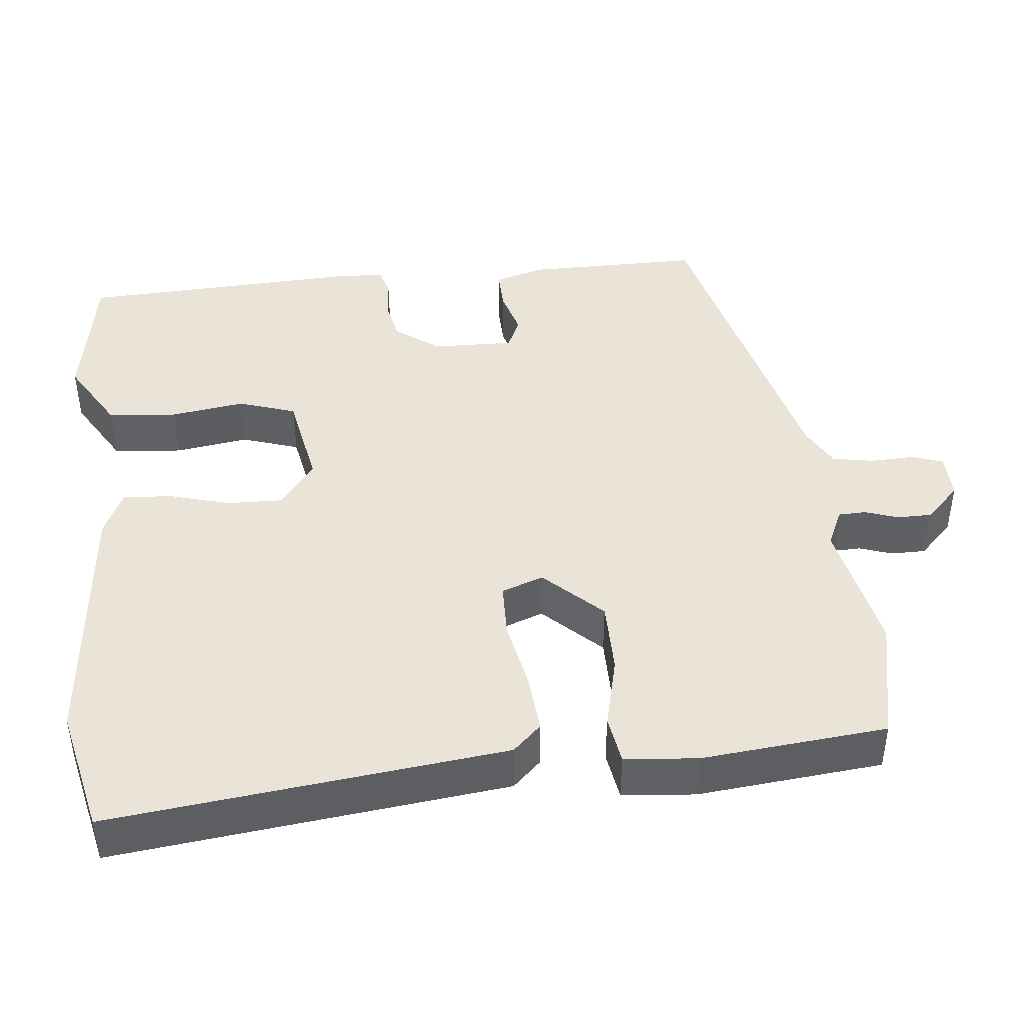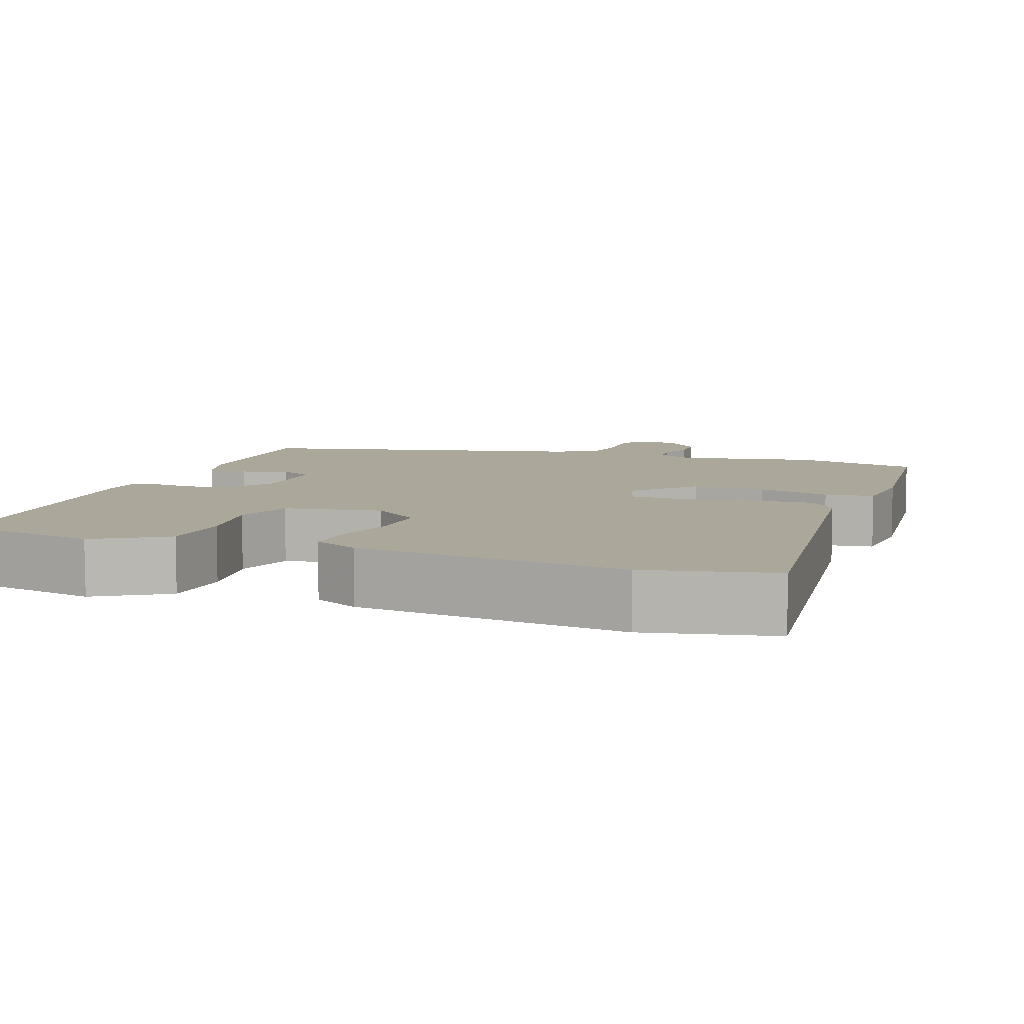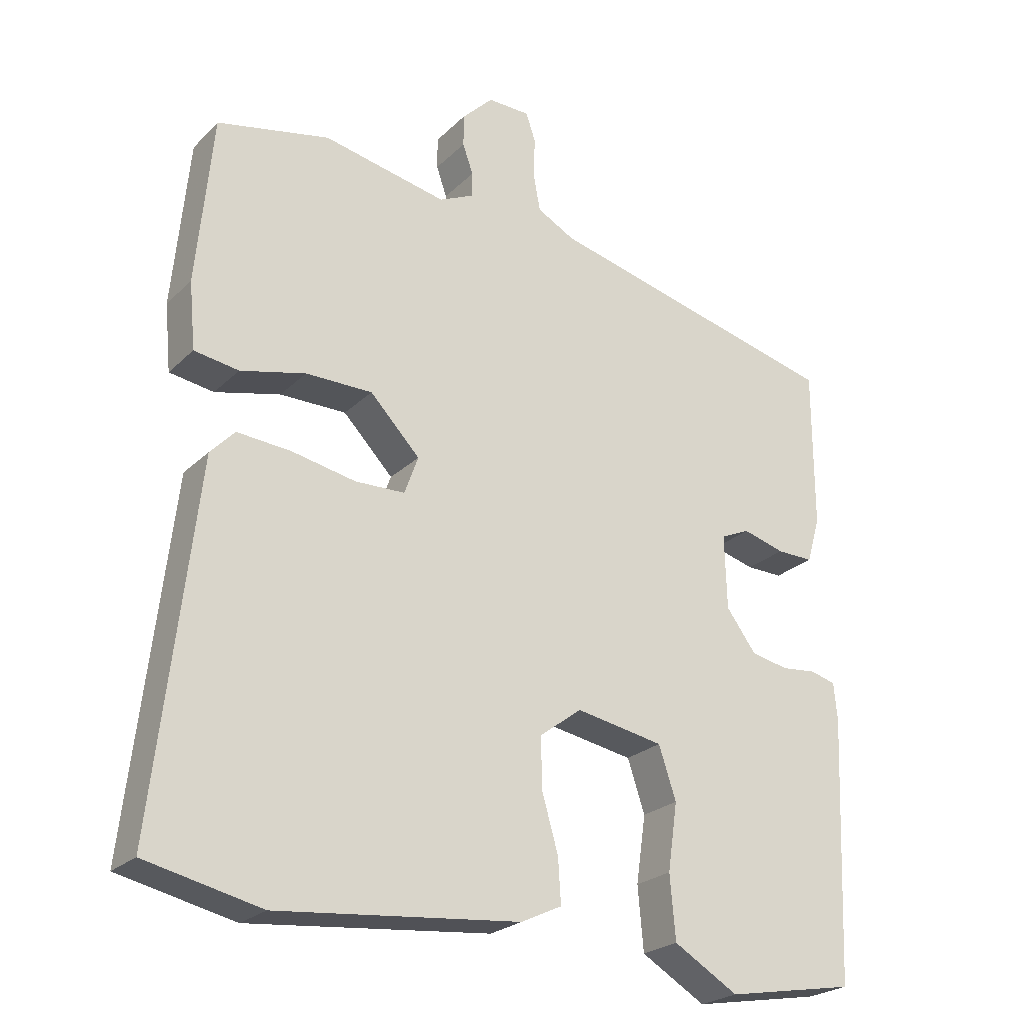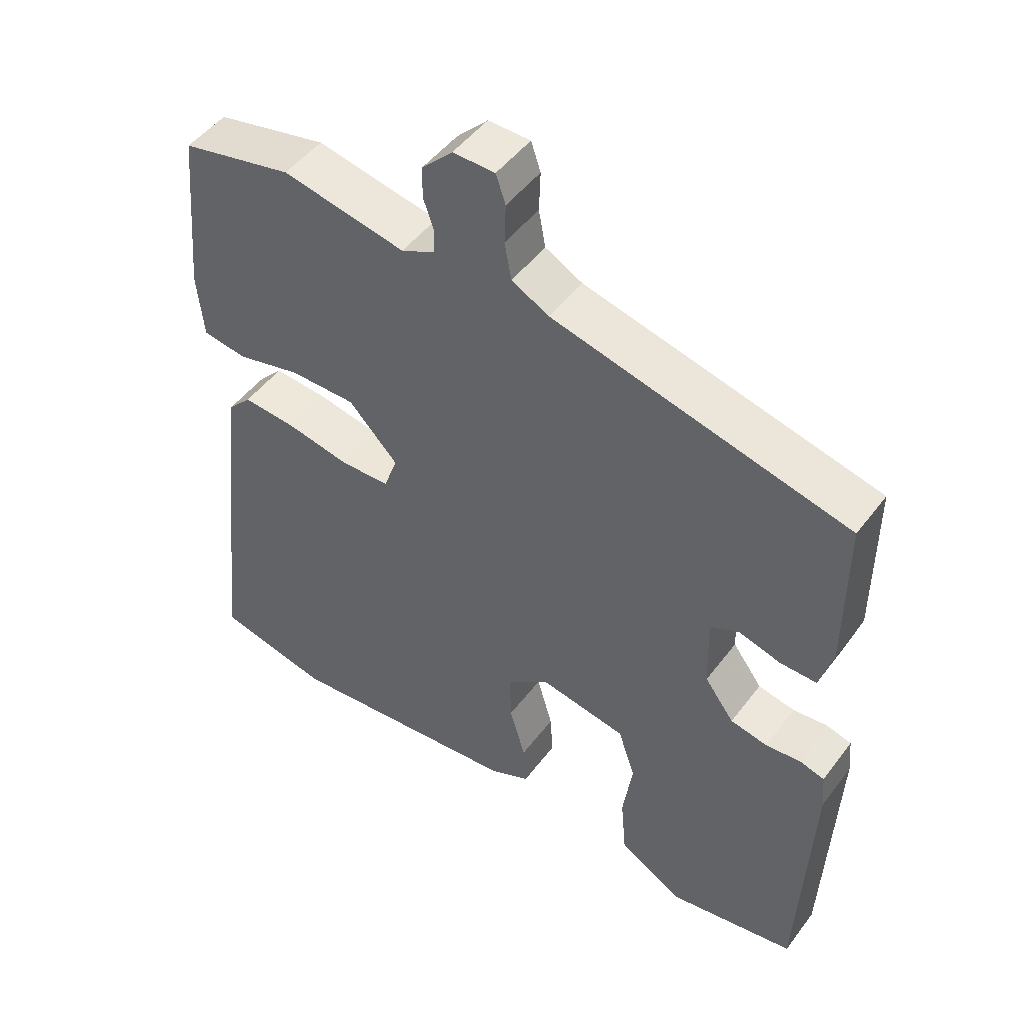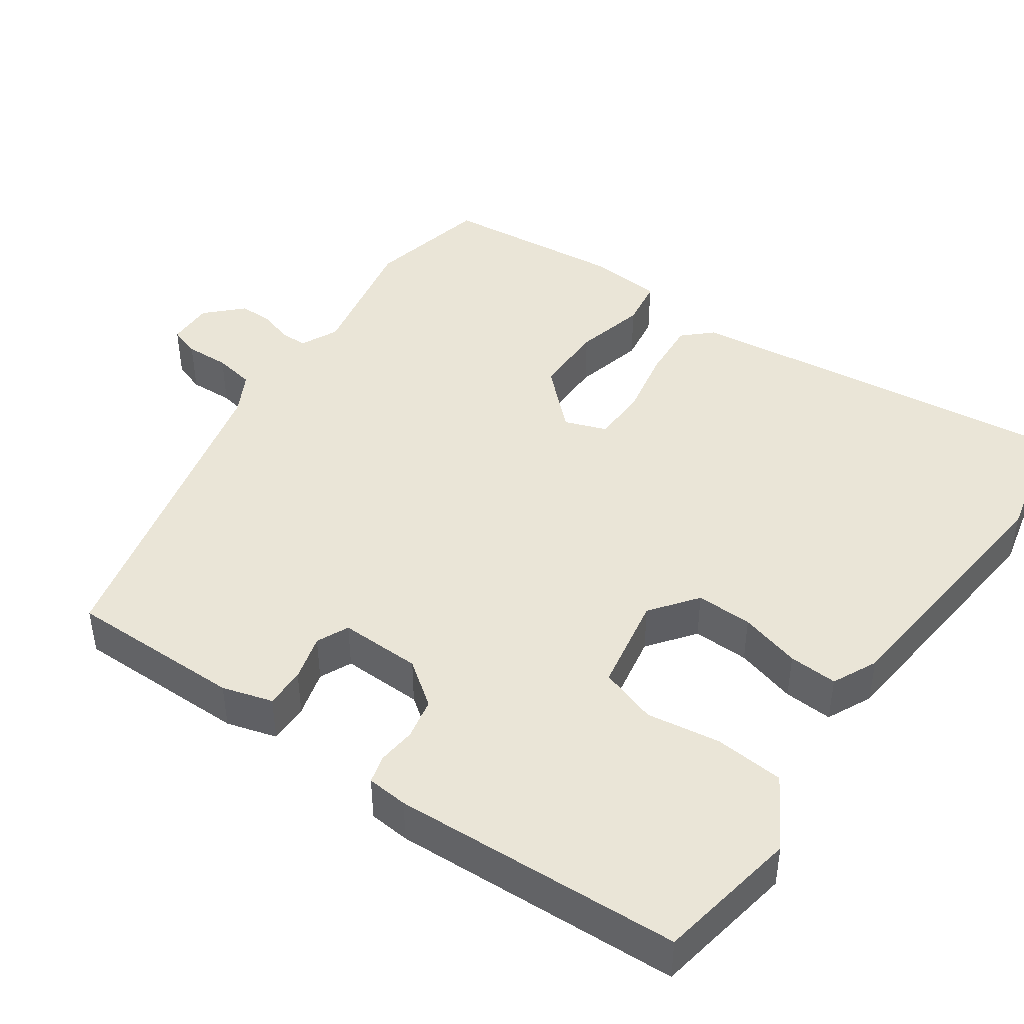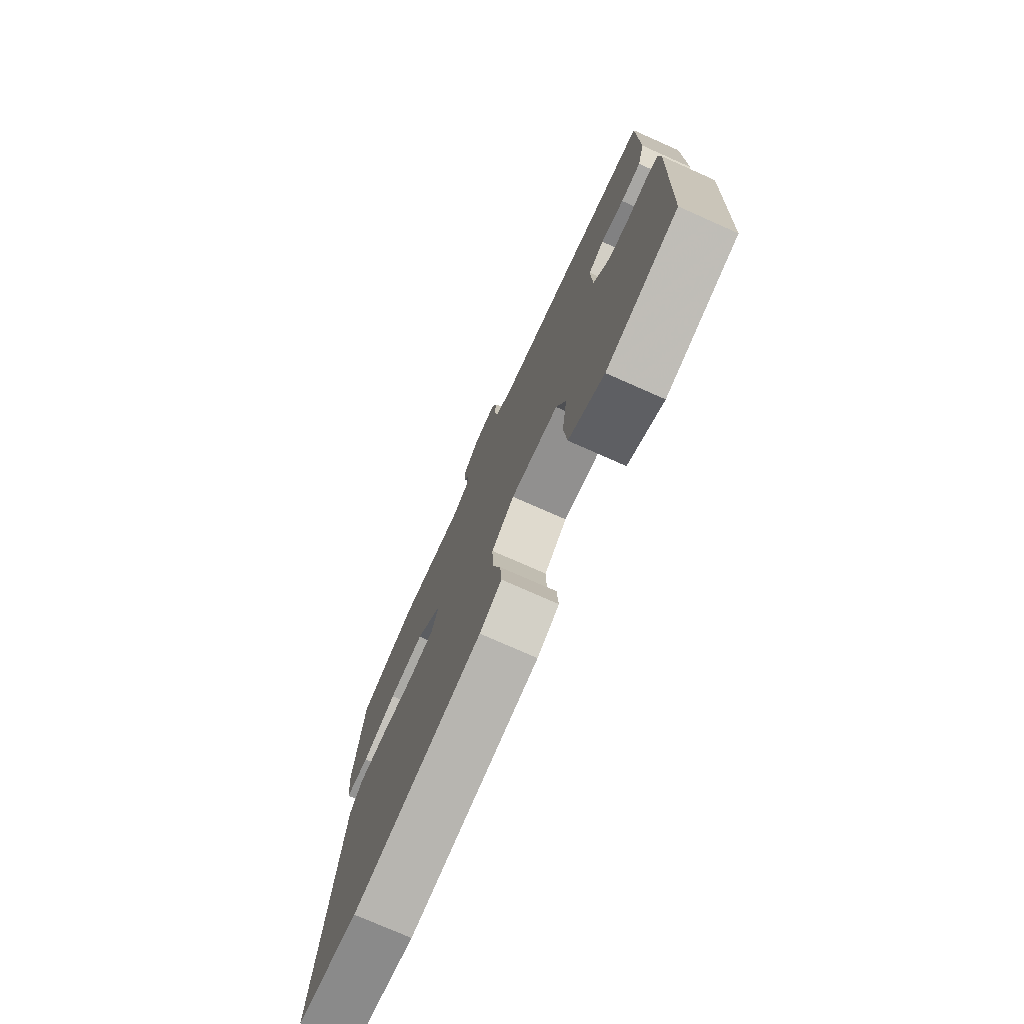
<metadata>
{"format":"obj","ext":"obj","renderer":"f3d","projection":"perspective","resolution":1024,"background":"white","views":[{"elev":43.4,"azim":-96.1,"up":"+Y"},{"elev":8.2,"azim":-160.1,"up":"+Y"},{"elev":-24.2,"azim":-33.2,"up":"+Z"},{"elev":48.6,"azim":35.3,"up":"+Z"},{"elev":44.0,"azim":124.9,"up":"+Y"},{"elev":-75.7,"azim":66.1,"up":"+Z"}]}
</metadata>
<code>
v -0.383 0.07 -0.526
v -0.549 0.07 -0.489
v -0.49 0.07 0.028
v -0.455 0.07 0.065
v -0.377 0.07 0.059
v -0.285 0.07 0.041
v -0.213 0.07 0.043
v -0.193 0.07 0.098
v -0.265 0.07 0.173
v -0.361 0.07 0.173
v -0.455 0.07 0.15
v -0.519 0.07 0.16
v -0.528 0.07 0.256
v -0.505 0.07 0.499
v -0.343 0.07 0.534
v -0.164 0.07 0.498
v -0.115 0.07 0.521
v -0.114 0.07 0.557
v -0.129 0.07 0.6
v -0.129 0.07 0.646
v -0.084 0.07 0.691
v -0.023 0.07 0.69
v -0.009 0.07 0.649
v -0.011 0.07 0.591
v -0.001 0.07 0.537
v 0.053 0.07 0.508
v 0.482 0.07 0.403
v 0.482 0.07 0.173
v 0.463 0.07 0.107
v 0.41 0.07 0.108
v 0.349 0.07 0.125
v 0.307 0.07 0.106
v 0.31 0.07 -0.001
v 0.353 0.07 -0.059
v 0.407 0.07 -0.07
v 0.458 0.07 -0.065
v 0.494 0.07 -0.075
v 0.499 0.07 -0.129
v 0.483 0.07 -0.507
v 0.296 0.07 -0.54
v 0.203 0.07 -0.485
v 0.195 0.07 -0.394
v 0.209 0.07 -0.297
v 0.184 0.07 -0.222
v 0.057 0.07 -0.199
v -0.004 0.07 -0.245
v -0.002 0.07 -0.319
v 0.021 0.07 -0.399
v 0.025 0.07 -0.463
v -0.034 0.07 -0.491
v -0.383 0 -0.526
v -0.549 0 -0.489
v -0.49 0 0.028
v -0.455 0 0.065
v -0.377 0 0.059
v -0.285 0 0.041
v -0.213 0 0.043
v -0.193 0 0.098
v -0.265 0 0.173
v -0.361 0 0.173
v -0.455 0 0.15
v -0.519 0 0.16
v -0.528 0 0.256
v -0.505 0 0.499
v -0.343 0 0.534
v -0.164 0 0.498
v -0.115 0 0.521
v -0.114 0 0.557
v -0.129 0 0.6
v -0.129 0 0.646
v -0.084 0 0.691
v -0.023 0 0.69
v -0.009 0 0.649
v -0.011 0 0.591
v -0.001 0 0.537
v 0.053 0 0.508
v 0.482 0 0.403
v 0.482 0 0.173
v 0.463 0 0.107
v 0.41 0 0.108
v 0.349 0 0.125
v 0.307 0 0.106
v 0.31 0 -0.001
v 0.353 0 -0.059
v 0.407 0 -0.07
v 0.458 0 -0.065
v 0.494 0 -0.075
v 0.499 0 -0.129
v 0.483 0 -0.507
v 0.296 0 -0.54
v 0.203 0 -0.485
v 0.195 0 -0.394
v 0.209 0 -0.297
v 0.184 0 -0.222
v 0.057 0 -0.199
v -0.004 0 -0.245
v -0.002 0 -0.319
v 0.021 0 -0.399
v 0.025 0 -0.463
v -0.034 0 -0.491
f 47 48 49 50
f 46 47 50 1
f 45 46 1 2
f 40 41 42 43
f 40 43 44
f 39 40 44
f 38 39 44
f 35 36 37 38
f 34 35 38 44
f 33 34 44 45
f 28 29 30 31
f 26 27 28 31
f 25 26 31 32
f 21 22 23 24
f 21 24 25
f 18 19 20 21
f 17 18 21 25
f 16 17 25 32
f 10 11 12 13
f 9 10 13 14
f 8 9 14 15
f 3 4 5 6
f 3 6 7
f 2 3 7
f 45 2 7
f 33 45 7 8
f 16 32 33
f 8 15 16 33
f 100 99 98 97
f 51 100 97 96
f 52 51 96 95
f 93 92 91 90
f 94 93 90
f 94 90 89
f 94 89 88
f 88 87 86 85
f 94 88 85 84
f 95 94 84 83
f 81 80 79 78
f 81 78 77 76
f 82 81 76 75
f 74 73 72 71
f 75 74 71
f 71 70 69 68
f 75 71 68 67
f 82 75 67 66
f 63 62 61 60
f 64 63 60 59
f 65 64 59 58
f 56 55 54 53
f 57 56 53
f 57 53 52
f 57 52 95
f 58 57 95 83
f 83 82 66
f 83 66 65 58
f 1 51 52 2
f 2 52 53 3
f 3 53 54 4
f 4 54 55 5
f 5 55 56 6
f 6 56 57 7
f 7 57 58 8
f 8 58 59 9
f 9 59 60 10
f 10 60 61 11
f 11 61 62 12
f 12 62 63 13
f 13 63 64 14
f 14 64 65 15
f 15 65 66 16
f 16 66 67 17
f 17 67 68 18
f 18 68 69 19
f 19 69 70 20
f 20 70 71 21
f 21 71 72 22
f 22 72 73 23
f 23 73 74 24
f 24 74 75 25
f 25 75 76 26
f 26 76 77 27
f 27 77 78 28
f 28 78 79 29
f 29 79 80 30
f 30 80 81 31
f 31 81 82 32
f 32 82 83 33
f 33 83 84 34
f 34 84 85 35
f 35 85 86 36
f 36 86 87 37
f 37 87 88 38
f 38 88 89 39
f 39 89 90 40
f 40 90 91 41
f 41 91 92 42
f 42 92 93 43
f 43 93 94 44
f 44 94 95 45
f 45 95 96 46
f 46 96 97 47
f 47 97 98 48
f 48 98 99 49
f 49 99 100 50
f 50 100 51 1

</code>
